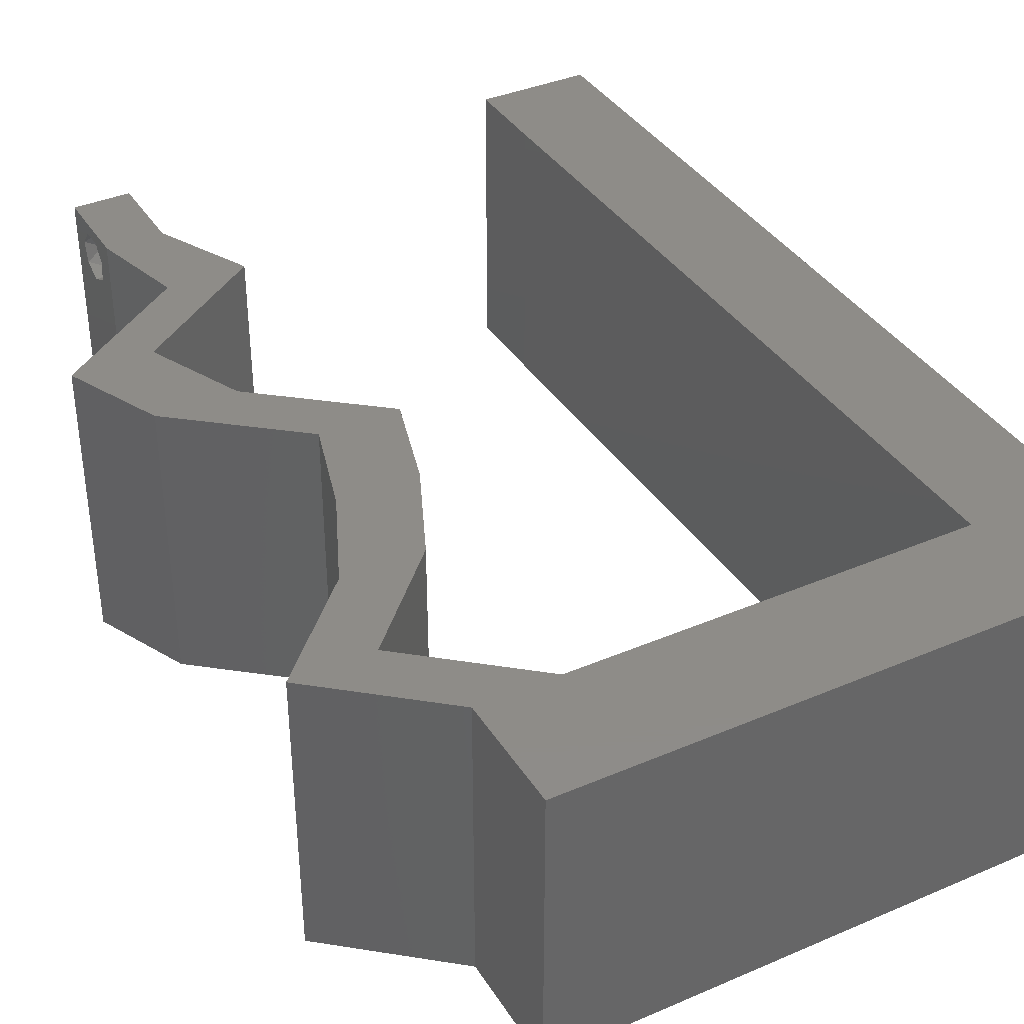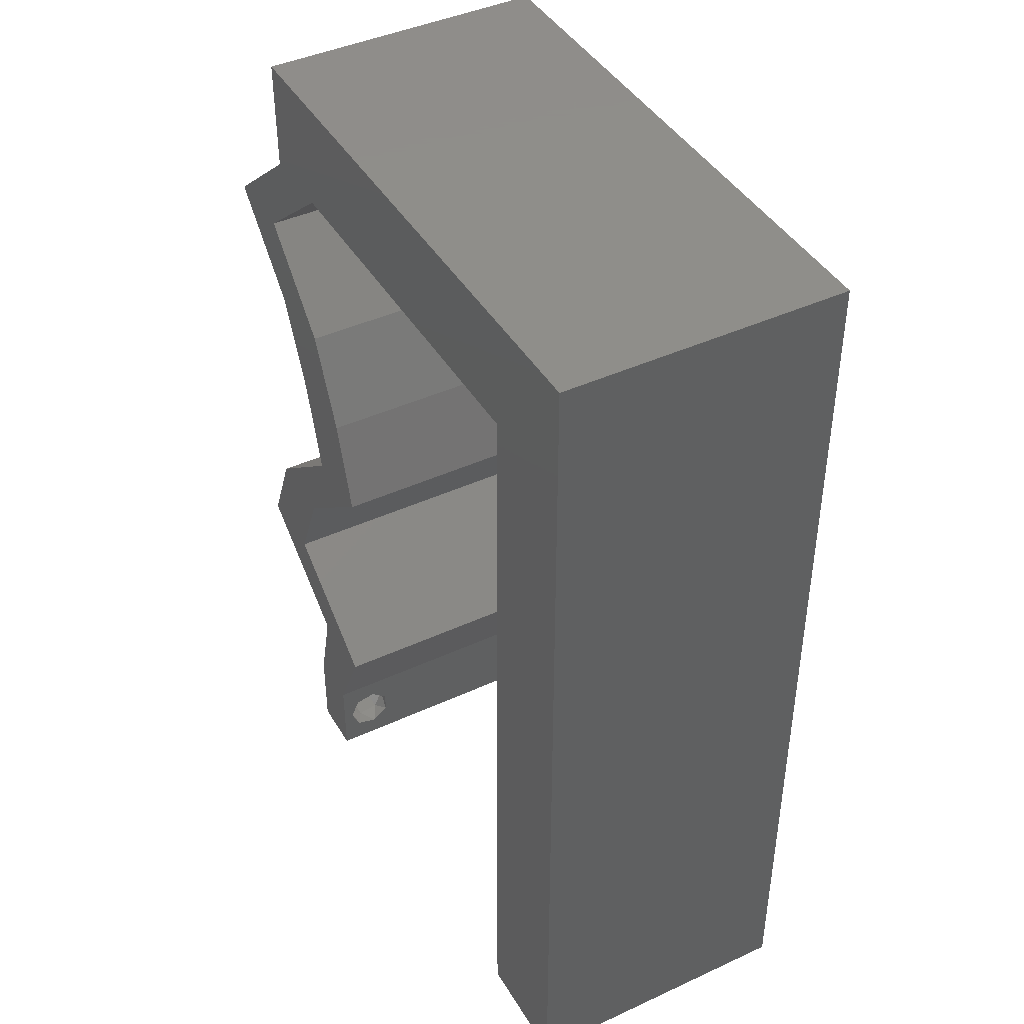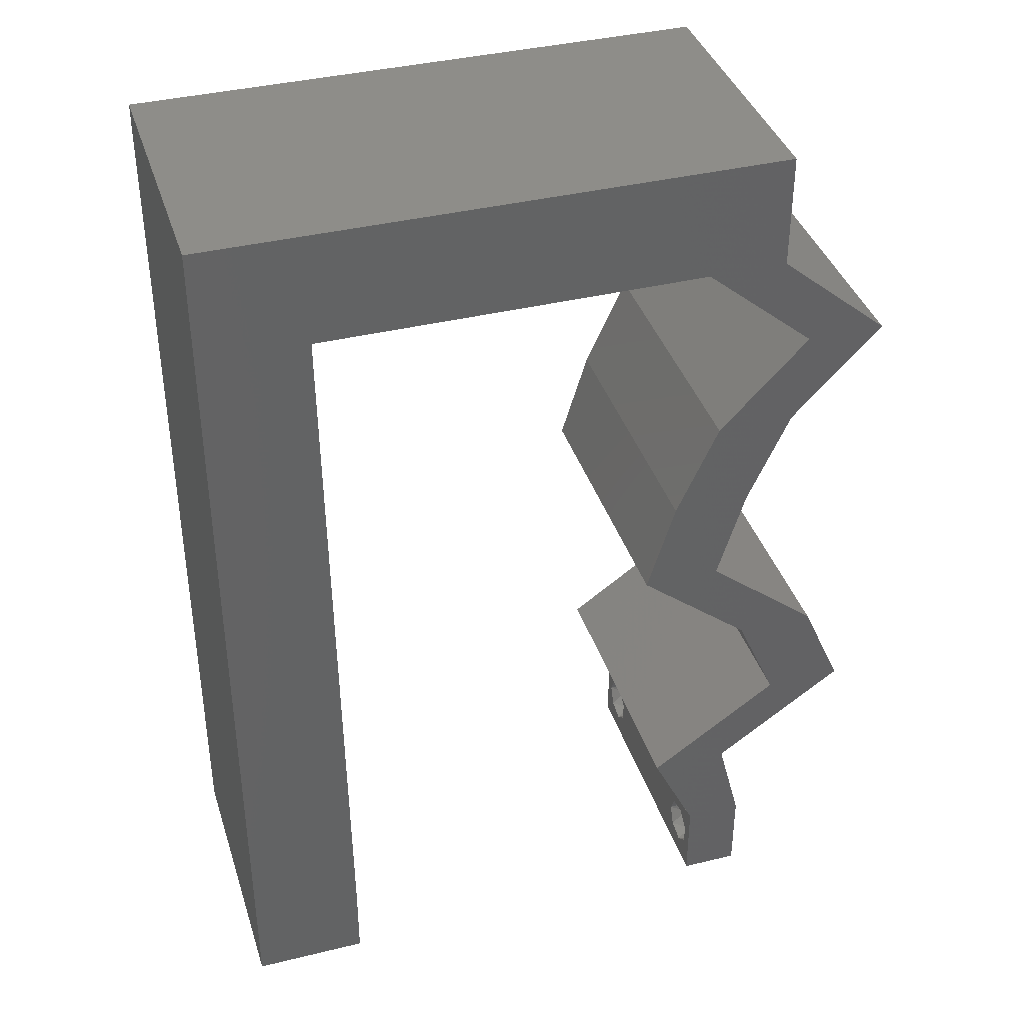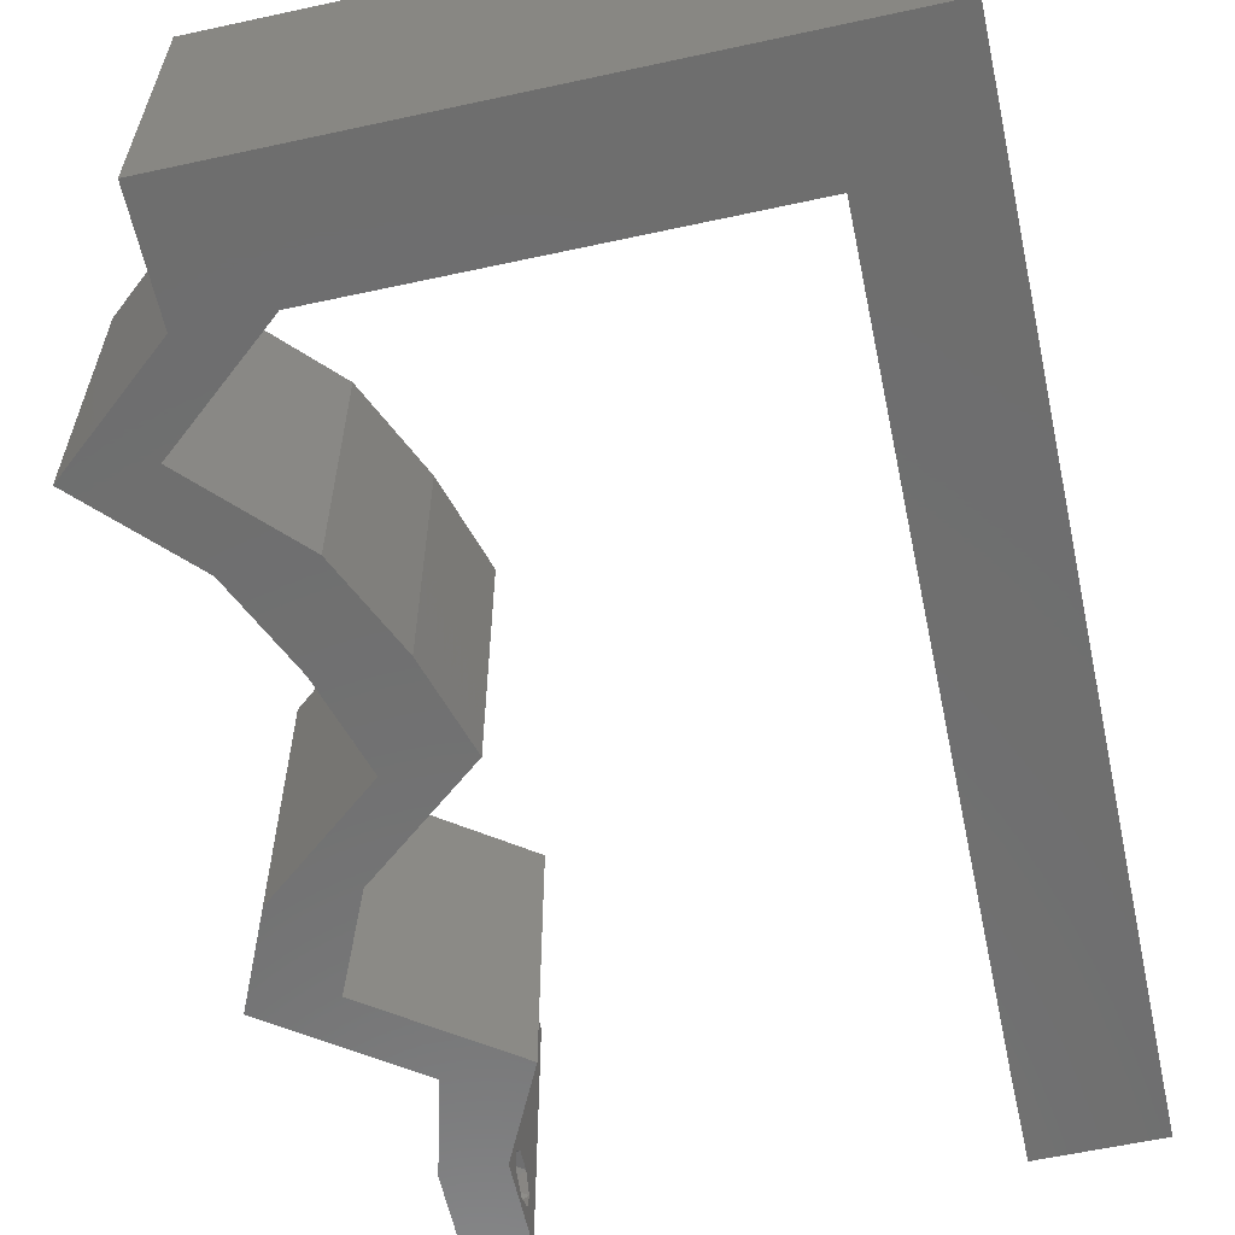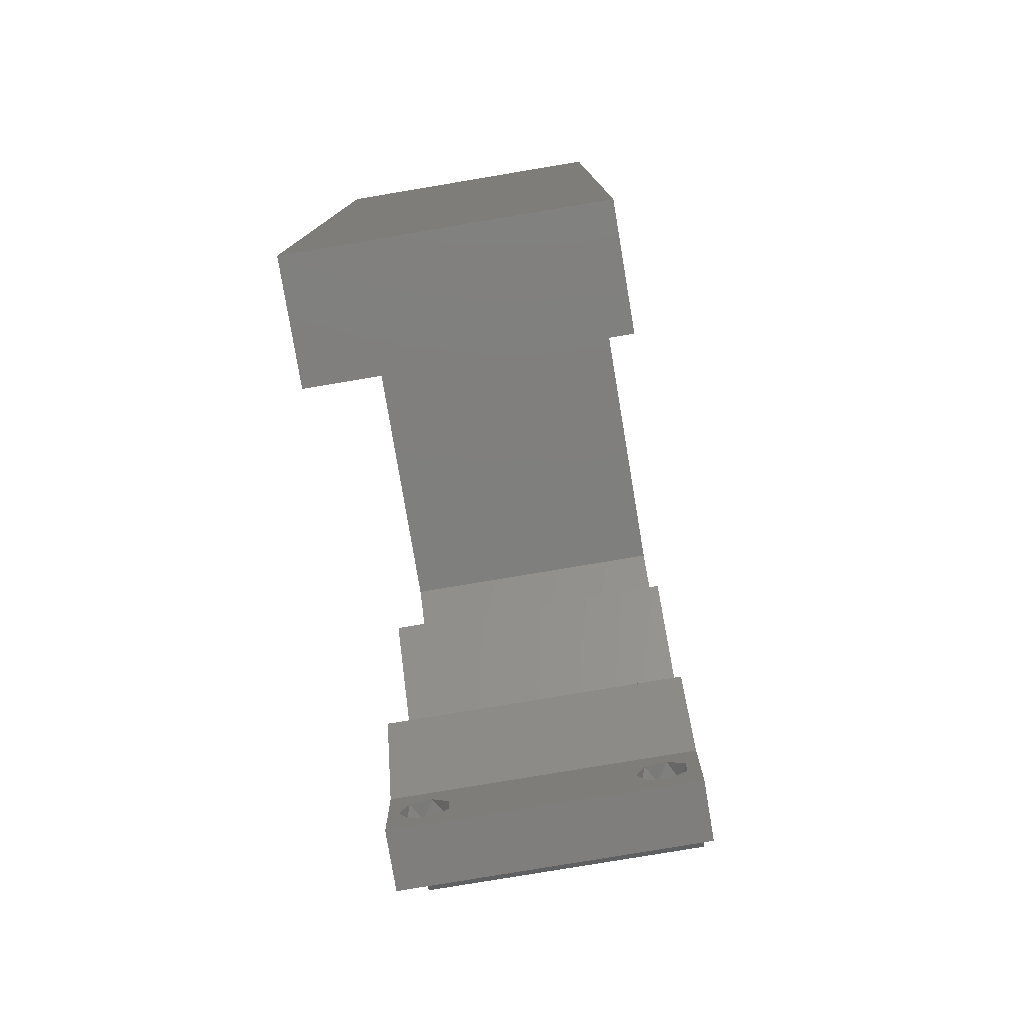
<metadata>
{"format":"stl","ext":"stl","renderer":"f3d","projection":"perspective","resolution":1024,"background":"white","views":[{"elev":37.7,"azim":151.3,"up":"+Z"},{"elev":42.8,"azim":-118.7,"up":"+Y"},{"elev":38.6,"azim":-17.1,"up":"+Y"},{"elev":-60.6,"azim":-167.5,"up":"+Z"},{"elev":-78.8,"azim":-80.5,"up":"+Y"}]}
</metadata>
<code>
# stl→obj: 238 verts, 480 faces
v 0.04 0 0.01
v 0.04 -0.006 0.01
v 0.04 -0.002262 0.003932
v 0.04 -0.003 0.0159
v 0.04 -0.001671 0.00134
v 0.04 0 0
v 0.04 -0.001343 0.002778
v 0.04 -0.004657 0.002778
v 0.04 -0.006 0
v 0.04 -0.004329 0.00134
v 0.04 -0.003 0.0007
v 0.04 -0.004657 0.01798
v 0.04 -0.003738 0.01913
v 0.04 -0.006 0.02
v 0.04 -0.002262 0.01913
v 0.04 -0.001343 0.01798
v 0.04 0 0.02
v 0.04 -0.004329 0.01654
v 0.04 -0.001671 0.01654
v 0.04 -0.003738 0.003932
v 0.036 -0.006 0.01
v 0.036 0 0.01
v 0.036 -0.002262 0.003932
v 0.036 -0.003 0.0159
v 0.036 -0.001343 0.002778
v 0.036 0 0
v 0.036 -0.001671 0.00134
v 0.036 -0.004329 0.00134
v 0.036 -0.006 0
v 0.036 -0.004657 0.002778
v 0.036 -0.003 0.0007
v 0.036 -0.003738 0.01913
v 0.036 -0.004657 0.01798
v 0.036 -0.006 0.02
v 0.036 0 0.02
v 0.036 -0.001343 0.01798
v 0.036 -0.002262 0.01913
v 0.036 -0.004329 0.01654
v 0.036 -0.001671 0.01654
v 0.036 -0.003738 0.003932
v 0.03115 0.02604 0.02
v 0.03661 0.02604 0.02
v 0.0331 0.03255 0.02
v 0.03856 0.03255 0.02
v 0 0.036 0.02
v 0 0.024 0.02
v 0.0077 0.03125 0.02
v 0.0415 0.03906 0.02
v 0.03604 0.03906 0.02
v 0.04198 0.01302 0.02
v 0.04455 0.01953 0.02
v 0.03909 0.01953 0.02
v 0 -0.006 0.02
v 0.008 -0.006 0.02
v 0.004 -0.002575 0.02
v 0 0.048 0.02
v 0.0075 0.05208 0.02
v 0 0.06 0.02
v 0.04745 0.01302 0.02
v 0.0076 0.04166 0.02
v 0.03454 0.05208 0.02
v 0.03 0.06 0.02
v 0.02553 0.05208 0.02
v 0.0078 0.02083 0.02
v 0.02 0.06 0.02
v 0.01 0.06 0.02
v 0.01651 0.05208 0.02
v 0.03686 0.05604 0.02
v 0.008 0 0.02
v 0.004 0.00517 0.02
v 0 0 0.02
v 0.04 0.06 0.02
v 0.04 0.05208 0.02
v 0.0079 0.01042 0.02
v 0 0.012 0.02
v 0.038 -0.003 0.02
v 0.04226 0.04557 0.02
v 0.0383 0.00651 0.02
v 0.03284 0.00651 0.02
v 0.04773 0.04557 0.02
v 0 -0.006 0.01
v 0 -0.003 0.015
v 0 0 0.01
v 0 -0.006 0
v 0 -0.003 0.005
v 0 0 0
v 0.004 -0.006 0.015
v 0.008 -0.006 0.01
v 0.004 -0.006 0.005
v 0.008 -0.006 0
v 0 0.06 0
v 0 0.051 0.0086
v 0 0.06 0.01
v 0 0.009 0.0114
v 0 0.048 0
v 0 0.0415 0.009767
v 0 0.03 0.01
v 0 0.036 0
v 0 0.024 0
v 0 0.0185 0.01023
v 0 0.012 0
v 0 0.005337 0.005128
v 0 0.05466 0.01487
v 0.03856 0.03255 0
v 0.03661 0.02604 0
v 0.0331 0.03255 0
v 0.03115 0.02604 0
v 0.0077 0.03125 0
v 0.03604 0.03906 0
v 0.0415 0.03906 0
v 0.04455 0.01953 0
v 0.04198 0.01302 0
v 0.03909 0.01953 0
v 0.004 -0.002575 0
v 0.0075 0.05208 0
v 0.04745 0.01302 0
v 0.0076 0.04166 0
v 0.02553 0.05208 0
v 0.03 0.06 0
v 0.03454 0.05208 0
v 0.0078 0.02083 0
v 0.01651 0.05208 0
v 0.01 0.06 0
v 0.02 0.06 0
v 0.03686 0.05604 0
v 0.008 0 0
v 0.004 0.00517 0
v 0.04 0.06 0
v 0.04 0.05208 0
v 0.0079 0.01042 0
v 0.038 -0.003 0
v 0.0383 0.00651 0
v 0.03284 0.00651 0
v 0.04226 0.04557 0
v 0.04773 0.04557 0
v 0.008 0 0.01
v 0.008 -0.003 0.015
v 0.008 -0.003 0.005
v 0.015 0.06 0.01134
v 0.025 0.06 0.008977
v 0.006575 0.06 0.007337
v 0.03344 0.06 0.01273
v 0.04 0.06 0.01
v 0.03407 0.06 0.005945
v 0.005798 0.06 0.01422
v 0.04 0.05604 0.015
v 0.04 0.05208 0.01
v 0.04 0.05604 0.005
v 0.04386 0.04882 0.005
v 0.04386 0.04882 0.015
v 0.04773 0.04557 0.01
v 0.04461 0.04231 0.015
v 0.0415 0.03906 0.01
v 0.04461 0.04231 0.005
v 0.04003 0.0358 0.015
v 0.03856 0.03255 0.01
v 0.04003 0.0358 0.005
v 0.03758 0.02929 0.015
v 0.03661 0.02604 0.01
v 0.03758 0.02929 0.005
v 0.04058 0.02278 0.005
v 0.04058 0.02278 0.015
v 0.04455 0.01953 0.01
v 0.046 0.01627 0.015
v 0.04745 0.01302 0.01
v 0.046 0.01627 0.005
v 0.04288 0.009765 0.005691
v 0.04288 0.009765 0.01448
v 0.0383 0.00651 0.01
v 0.03915 0.003255 0.015
v 0.03915 0.003255 0.005
v 0.03442 0.003255 0.015
v 0.03284 0.00651 0.01
v 0.03442 0.003255 0.005
v 0.03741 0.009765 0.005691
v 0.03741 0.009765 0.01448
v 0.04198 0.01302 0.01
v 0.04054 0.01627 0.015
v 0.03909 0.01953 0.01
v 0.04054 0.01627 0.005
v 0.03512 0.02278 0.005
v 0.03512 0.02278 0.015
v 0.03115 0.02604 0.01
v 0.03212 0.02929 0.015
v 0.0331 0.03255 0.01
v 0.03212 0.02929 0.005
v 0.03457 0.0358 0.015
v 0.03604 0.03906 0.01
v 0.03457 0.0358 0.005
v 0.03915 0.04231 0.015
v 0.04226 0.04557 0.01
v 0.03915 0.04231 0.005
v 0.0384 0.04882 0.005
v 0.0384 0.04882 0.015
v 0.03454 0.05208 0.01
v 0.02102 0.05208 0.01211
v 0.02746 0.05208 0.006778
v 0.01458 0.05208 0.006778
v 0.0075 0.05208 0.01
v 0.0139 0.05208 0.01329
v 0.02813 0.05208 0.01329
v 0.02102 0.05208 0.005265
v 0.007643 0.03724 0.01049
v 0.007857 0.01484 0.01049
v 0.00775 0.02604 0.009887
v 0.00757 0.04479 0.007597
v 0.00793 0.007289 0.007597
v 0.007559 0.04594 0.01401
v 0.007941 0.006138 0.01401
v 0.0385 -0.002262 0.01607
v 0.03873 -0.003738 0.01607
v 0.03726 -0.003758 0.01608
v 0.03712 -0.002262 0.01607
v 0.03727 -0.004657 0.01722
v 0.03873 -0.004329 0.01866
v 0.03875 -0.004657 0.01722
v 0.03873 -0.001671 0.01866
v 0.03727 -0.001343 0.01722
v 0.03875 -0.001343 0.01722
v 0.03727 -0.003 0.0193
v 0.03875 -0.003 0.0193
v 0.03725 -0.004329 0.01866
v 0.03725 -0.001671 0.01866
v 0.03873 -0.003738 0.0008684
v 0.03727 -0.002262 0.0008684
v 0.03726 -0.003758 0.0008785
v 0.03874 -0.002242 0.0008785
v 0.03873 -0.004329 0.00346
v 0.03727 -0.003 0.0041
v 0.03875 -0.003 0.0041
v 0.03727 -0.004657 0.002022
v 0.03875 -0.004657 0.002022
v 0.03725 -0.004329 0.00346
v 0.03873 -0.001343 0.002022
v 0.03725 -0.001343 0.002022
v 0.03802 -0.001678 0.003468
v 0.03687 -0.001668 0.003456
v 0.03916 -0.001671 0.00346
f 1 2 3
f 1 4 2
f 5 6 7
f 8 9 10
f 10 9 11
f 11 6 5
f 12 13 14
f 15 16 17
f 17 14 15
f 14 18 12
f 15 14 13
f 9 6 11
f 8 2 9
f 17 19 1
f 16 19 17
f 14 2 18
f 6 1 7
f 1 19 4
f 2 4 18
f 7 1 3
f 20 2 8
f 3 2 20
f 21 22 23
f 21 24 22
f 25 26 27
f 28 29 30
f 28 31 29
f 26 31 27
f 32 33 34
f 35 36 37
f 37 34 35
f 34 33 38
f 32 34 37
f 35 39 36
f 26 29 31
f 25 22 26
f 34 38 21
f 22 39 35
f 29 21 30
f 38 24 21
f 24 39 22
f 30 21 40
f 40 21 23
f 23 22 25
f 41 42 43
f 42 44 43
f 45 46 47
f 44 48 49
f 43 44 49
f 50 51 52
f 53 54 55
f 56 57 58
f 59 51 50
f 56 45 60
f 61 62 63
f 47 46 64
f 65 66 67
f 62 61 68
f 57 66 58
f 69 70 55
f 70 71 55
f 57 56 60
f 66 57 67
f 72 62 68
f 73 72 68
f 62 65 63
f 60 45 47
f 63 65 67
f 74 75 70
f 34 14 76
f 17 35 76
f 71 53 55
f 54 69 55
f 61 73 68
f 75 71 70
f 48 77 49
f 51 42 52
f 78 59 50
f 79 78 50
f 14 17 76
f 35 34 76
f 69 74 70
f 73 77 80
f 61 77 73
f 80 77 48
f 52 42 41
f 17 78 35
f 35 78 79
f 46 75 64
f 64 75 74
f 81 82 83
f 71 82 53
f 84 85 86
f 83 85 81
f 53 82 81
f 83 82 71
f 81 85 84
f 86 85 83
f 54 87 88
f 81 87 53
f 84 89 81
f 88 89 90
f 53 87 54
f 88 87 81
f 90 89 84
f 81 89 88
f 91 92 93
f 71 94 83
f 95 92 91
f 75 94 71
f 96 97 45
f 98 97 96
f 98 96 95
f 45 97 46
f 99 97 98
f 46 100 75
f 46 97 100
f 56 96 45
f 101 100 99
f 100 97 99
f 86 102 101
f 58 103 56
f 56 92 96
f 101 94 100
f 56 103 92
f 101 102 94
f 100 94 75
f 96 92 95
f 93 103 58
f 83 102 86
f 94 102 83
f 92 103 93
f 104 105 106
f 106 105 107
f 108 99 98
f 109 104 106
f 110 104 109
f 111 112 113
f 84 114 90
f 95 91 115
f 116 112 111
f 117 98 95
f 118 119 120
f 108 121 99
f 122 123 124
f 119 125 120
f 91 123 115
f 126 114 127
f 127 114 86
f 117 95 115
f 115 123 122
f 128 125 119
f 129 125 128
f 118 124 119
f 108 98 117
f 122 124 118
f 130 127 101
f 29 131 9
f 6 131 26
f 86 114 84
f 90 114 126
f 120 125 129
f 101 127 86
f 107 105 113
f 132 112 116
f 133 112 132
f 9 131 6
f 26 131 29
f 126 127 130
f 134 129 135
f 120 129 134
f 135 110 134
f 134 110 109
f 105 111 113
f 6 26 132
f 26 133 132
f 99 121 101
f 101 121 130
f 136 137 88
f 54 137 69
f 126 138 90
f 88 138 136
f 69 137 136
f 88 137 54
f 90 138 88
f 136 138 126
f 123 139 124
f 62 140 65
f 139 140 124
f 65 140 139
f 123 141 139
f 62 142 140
f 124 140 119
f 65 139 66
f 91 141 123
f 93 141 91
f 72 142 62
f 143 142 72
f 140 144 119
f 139 145 66
f 142 144 140
f 141 145 139
f 119 144 128
f 128 144 143
f 58 145 93
f 66 145 58
f 93 145 141
f 143 144 142
f 72 146 143
f 147 146 73
f 143 148 128
f 129 148 147
f 73 146 72
f 143 146 147
f 128 148 129
f 147 148 143
f 129 149 135
f 80 150 73
f 73 150 147
f 151 150 80
f 151 149 150
f 150 149 147
f 147 149 129
f 135 149 151
f 80 152 151
f 153 152 48
f 151 154 135
f 110 154 153
f 48 152 80
f 151 152 153
f 135 154 110
f 153 154 151
f 153 155 156
f 44 155 48
f 156 157 153
f 110 157 104
f 48 155 153
f 156 155 44
f 153 157 110
f 104 157 156
f 42 158 44
f 156 158 159
f 159 160 156
f 104 160 105
f 44 158 156
f 159 158 42
f 156 160 104
f 105 160 159
f 105 161 111
f 51 162 42
f 163 162 51
f 42 162 159
f 163 161 162
f 162 161 159
f 159 161 105
f 111 161 163
f 59 164 51
f 163 164 165
f 165 166 163
f 111 166 116
f 51 164 163
f 165 164 59
f 163 166 111
f 116 166 165
f 116 167 132
f 78 168 59
f 59 168 165
f 169 168 78
f 169 167 168
f 168 167 165
f 165 167 116
f 132 167 169
f 17 170 78
f 169 170 1
f 1 171 169
f 132 171 6
f 78 170 169
f 1 170 17
f 169 171 132
f 6 171 1
f 2 14 34
f 21 2 34
f 29 9 2
f 29 2 21
f 22 172 173
f 79 172 35
f 26 174 133
f 173 174 22
f 35 172 22
f 173 172 79
f 22 174 26
f 133 174 173
f 133 175 112
f 50 176 79
f 79 176 173
f 177 176 50
f 177 175 176
f 176 175 173
f 173 175 133
f 112 175 177
f 52 178 50
f 177 178 179
f 179 180 177
f 112 180 113
f 50 178 177
f 179 178 52
f 177 180 112
f 113 180 179
f 113 181 107
f 41 182 52
f 52 182 179
f 183 182 41
f 183 181 182
f 182 181 179
f 179 181 113
f 107 181 183
f 183 184 185
f 43 184 41
f 107 186 106
f 185 186 183
f 41 184 183
f 185 184 43
f 183 186 107
f 106 186 185
f 185 187 188
f 49 187 43
f 106 189 109
f 188 189 185
f 43 187 185
f 188 187 49
f 185 189 106
f 109 189 188
f 49 190 188
f 191 190 77
f 188 192 109
f 134 192 191
f 77 190 49
f 188 190 191
f 109 192 134
f 191 192 188
f 134 193 120
f 61 194 77
f 77 194 191
f 195 194 61
f 194 193 191
f 195 193 194
f 191 193 134
f 120 193 195
f 67 196 63
f 195 197 120
f 115 198 199
f 199 200 57
f 61 201 195
f 120 197 118
f 122 198 115
f 63 201 61
f 57 200 67
f 118 202 122
f 67 200 196
f 196 201 63
f 196 198 202
f 202 197 196
f 196 197 201
f 200 198 196
f 201 197 195
f 199 198 200
f 202 198 122
f 118 197 202
f 117 203 108
f 121 204 130
f 64 205 47
f 203 205 108
f 121 205 204
f 204 205 64
f 47 205 203
f 117 206 203
f 204 207 130
f 108 205 121
f 74 204 64
f 47 203 60
f 126 207 136
f 199 206 115
f 115 206 117
f 130 207 126
f 203 208 60
f 74 209 204
f 206 208 203
f 204 209 207
f 69 209 74
f 60 208 57
f 57 208 199
f 136 209 69
f 207 209 136
f 199 208 206
f 24 4 210
f 4 24 211
f 211 24 212
f 24 210 213
f 214 215 216
f 217 218 219
f 220 217 221
f 215 220 221
f 215 214 222
f 218 217 223
f 217 220 223
f 220 215 222
f 211 214 216
f 214 211 212
f 218 210 219
f 210 218 213
f 13 12 215
f 16 15 217
f 38 33 214
f 32 37 220
f 36 39 218
f 217 15 221
f 13 215 221
f 16 217 219
f 215 12 216
f 214 33 222
f 220 37 223
f 32 220 222
f 36 218 223
f 12 18 216
f 15 13 221
f 19 16 219
f 33 32 222
f 37 36 223
f 210 19 219
f 18 4 211
f 18 211 216
f 38 214 212
f 218 39 213
f 4 19 210
f 39 24 213
f 24 38 212
f 11 31 224
f 31 11 225
f 224 31 226
f 225 11 227
f 228 229 230
f 231 228 232
f 228 231 233
f 229 228 233
f 224 231 232
f 225 234 235
f 234 236 235
f 234 225 227
f 231 224 226
f 235 236 237
f 236 234 238
f 230 229 236
f 20 8 228
f 28 30 231
f 5 7 234
f 40 23 229
f 20 228 230
f 228 8 232
f 40 229 233
f 231 30 233
f 3 20 230
f 8 10 232
f 25 27 235
f 30 40 233
f 10 11 224
f 27 31 225
f 10 224 232
f 27 225 235
f 230 236 238
f 236 229 237
f 5 234 227
f 28 231 226
f 229 23 237
f 234 7 238
f 3 230 238
f 25 235 237
f 23 25 237
f 7 3 238
f 11 5 227
f 31 28 226

</code>
